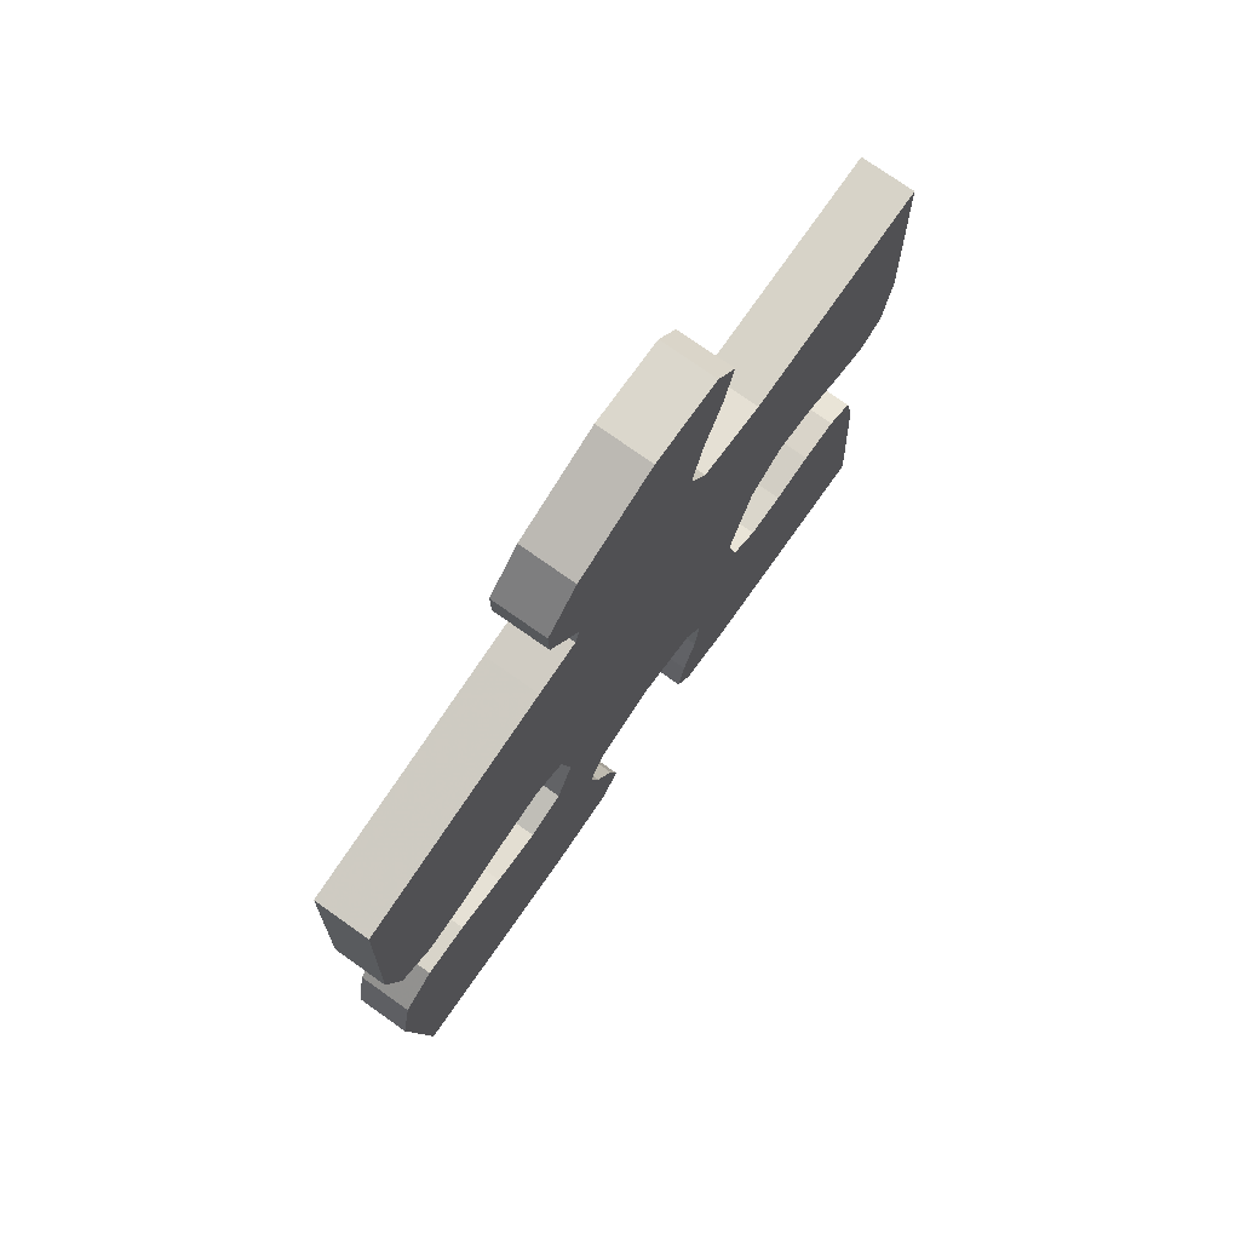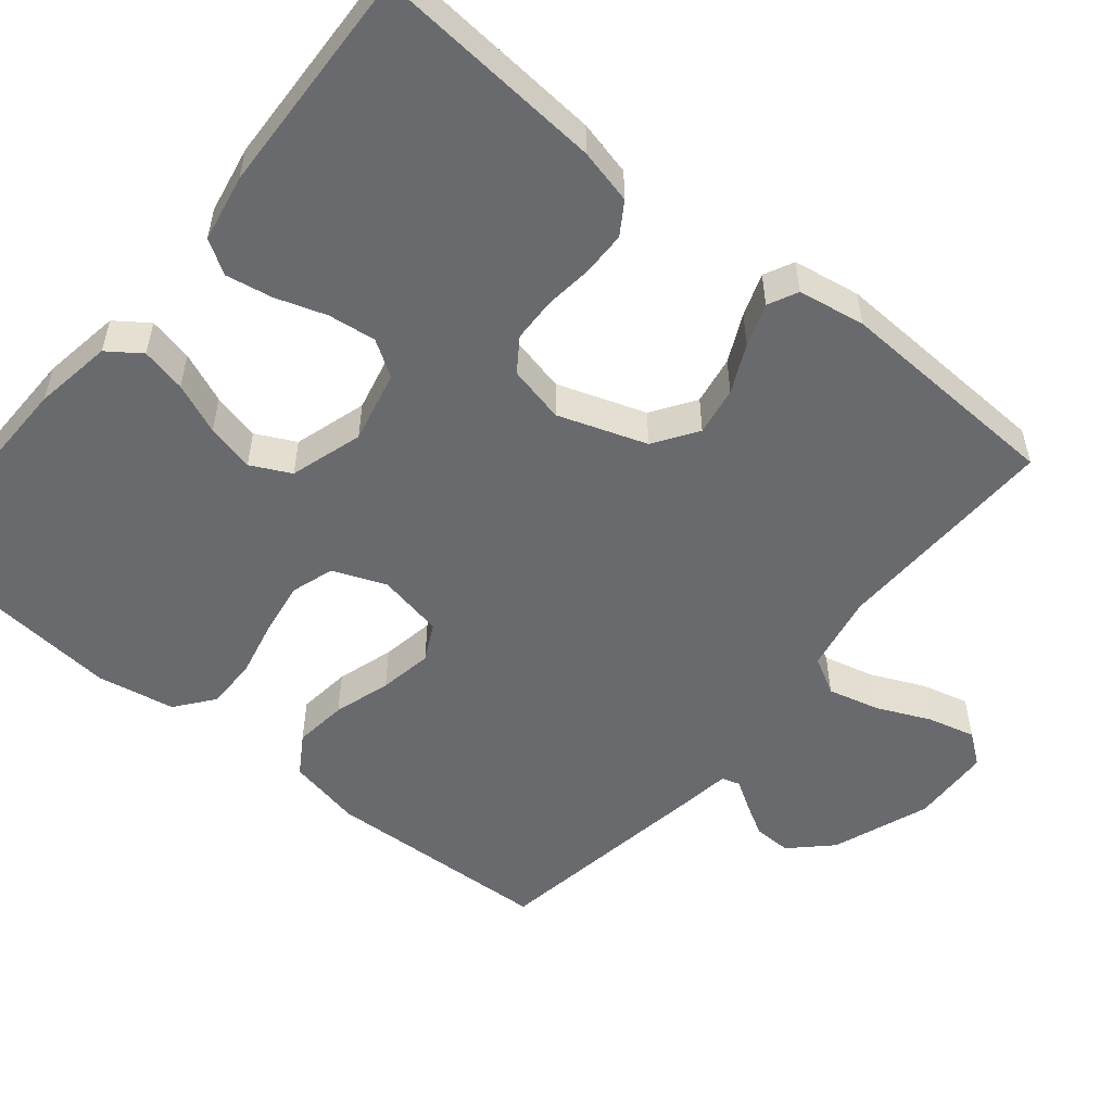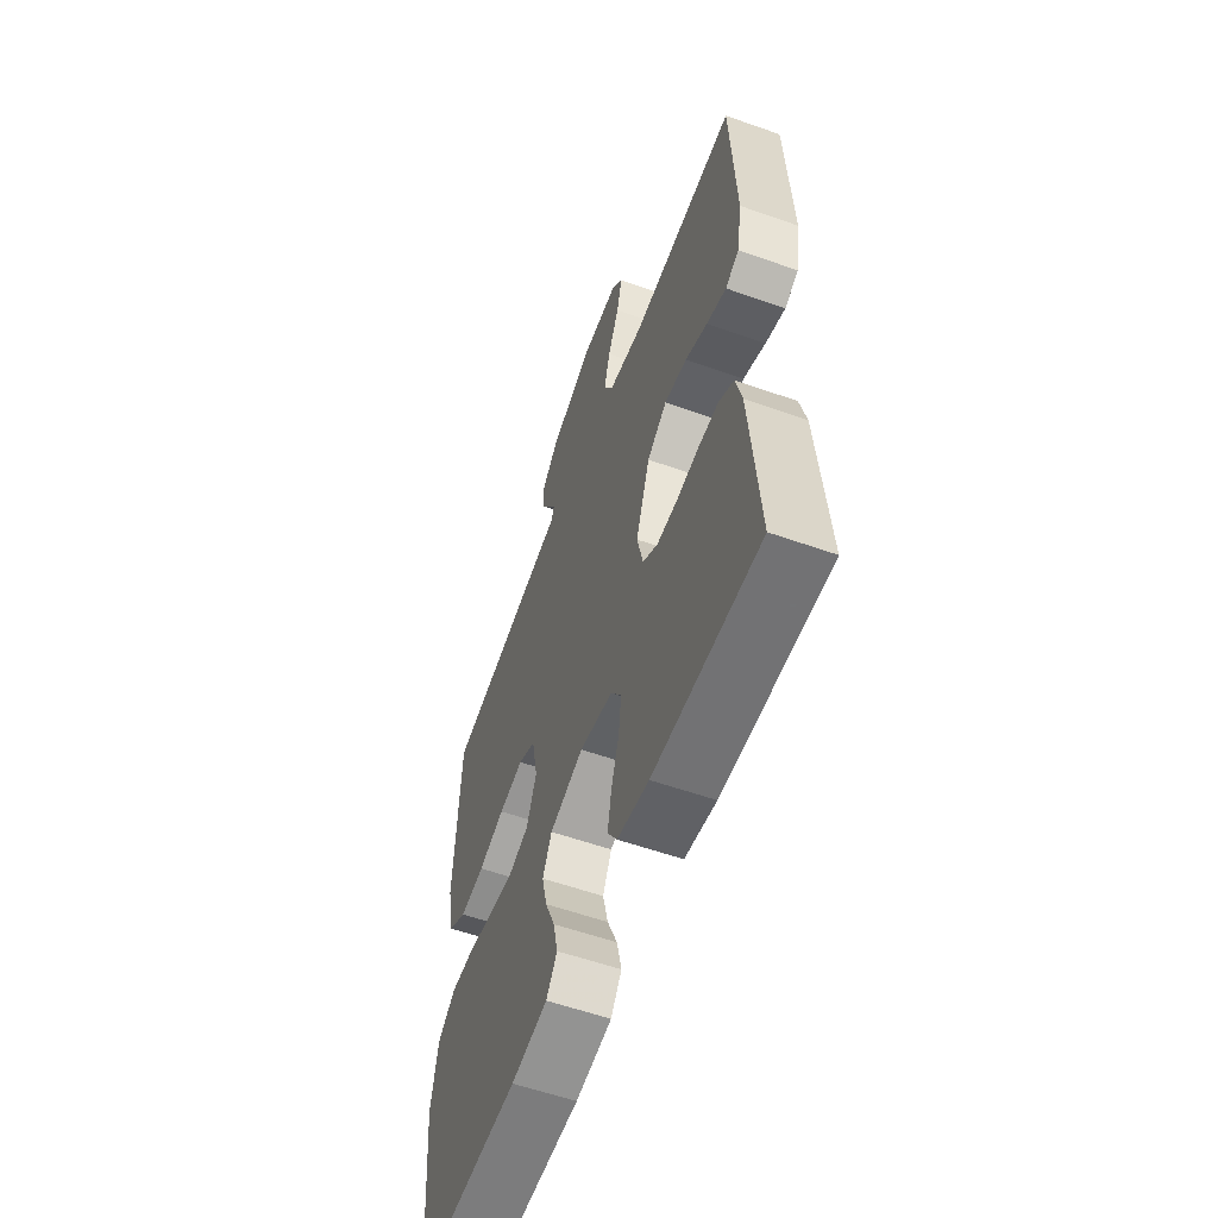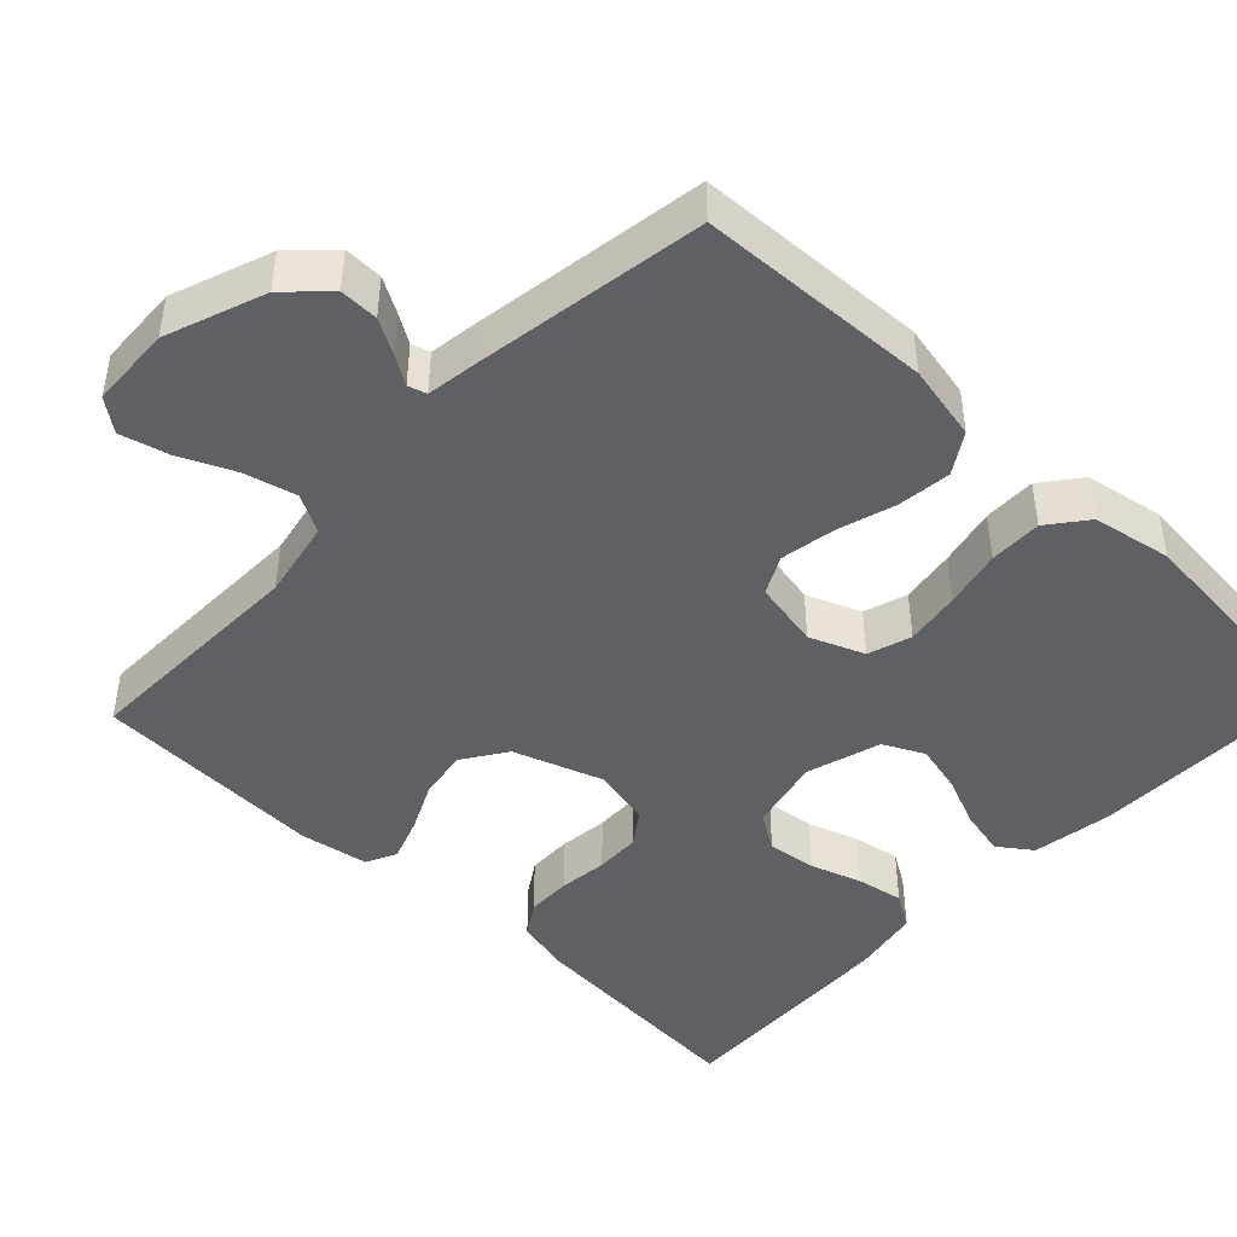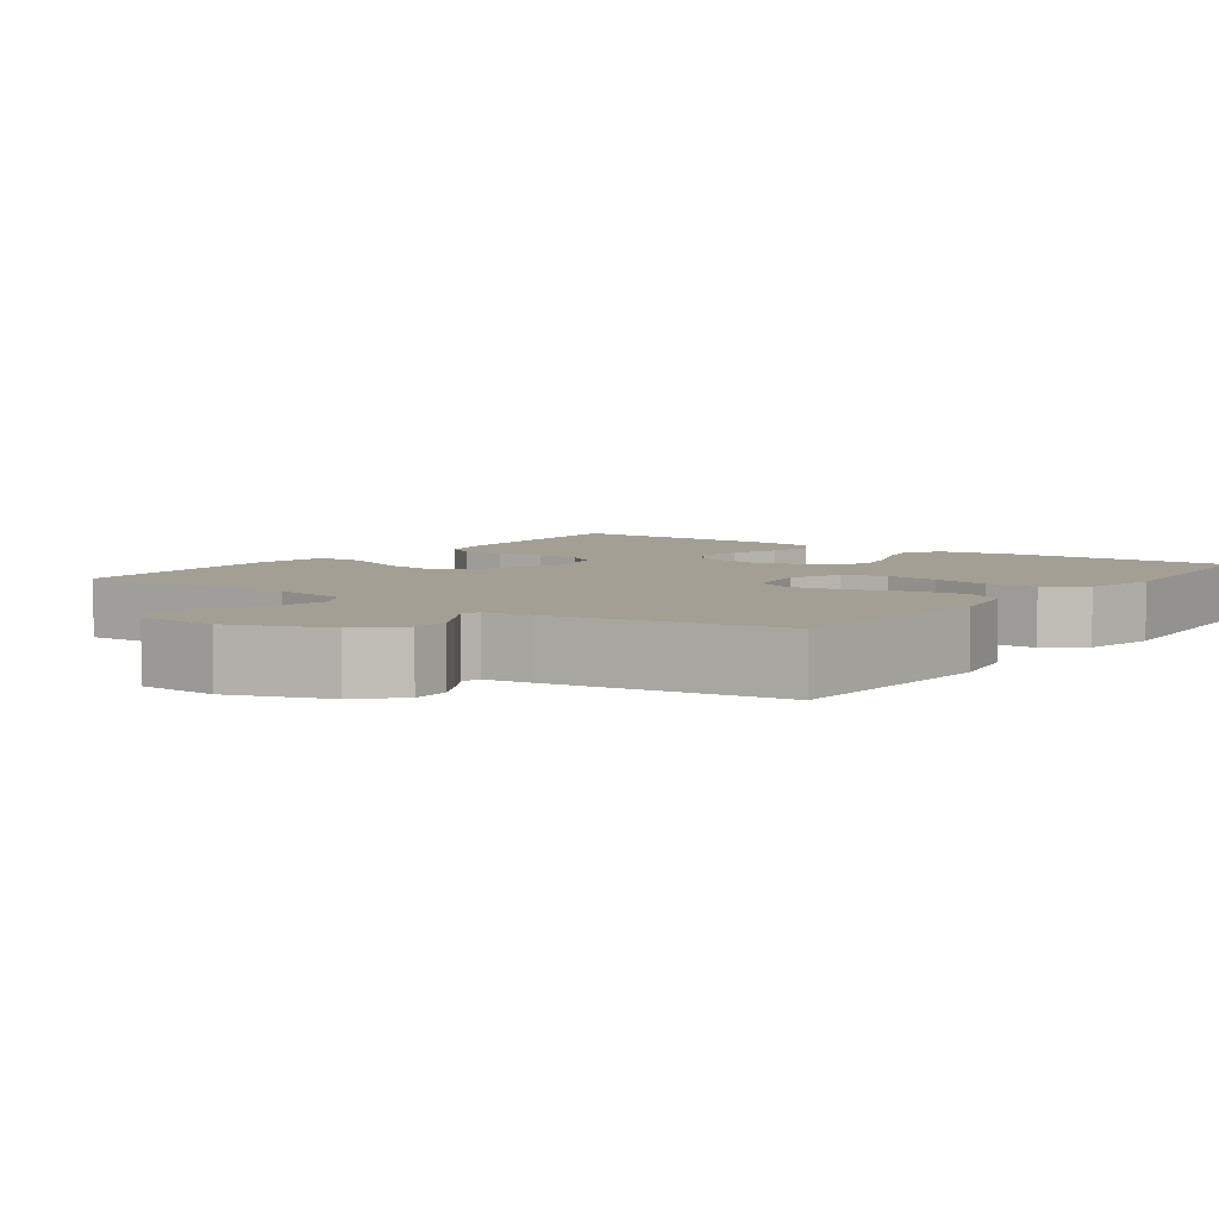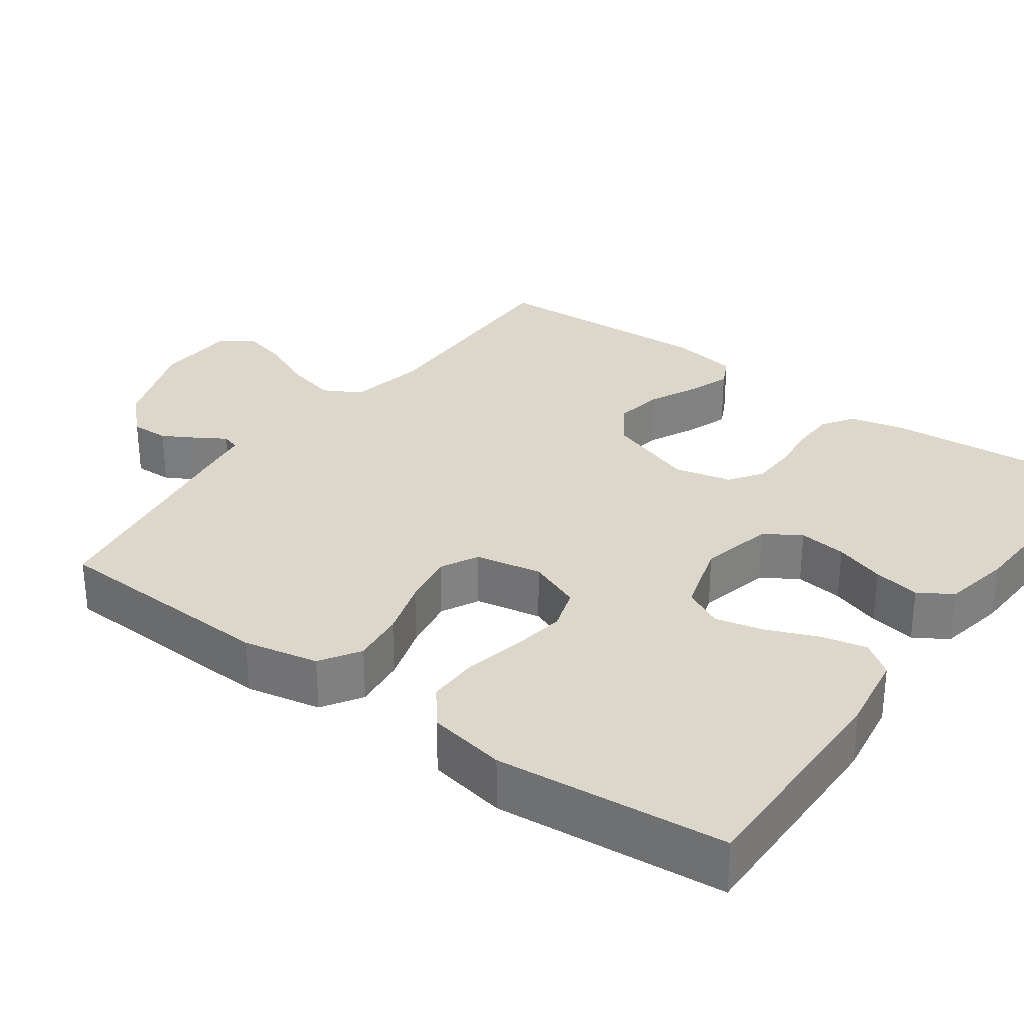
<metadata>
{"format":"obj","ext":"obj","renderer":"f3d","projection":"perspective","resolution":1024,"background":"white","views":[{"elev":75.8,"azim":125.2,"up":"+Z"},{"elev":-53.1,"azim":-129.5,"up":"+Y"},{"elev":-58.1,"azim":-110.1,"up":"+Z"},{"elev":-45.3,"azim":46.4,"up":"+Y"},{"elev":5.4,"azim":36.2,"up":"+Y"},{"elev":30.4,"azim":125.9,"up":"+Y"}]}
</metadata>
<code>
v -0.5 0.07 0.5
v -0.2 0.07 0.494
v -0.099 0.07 0.514
v -0.072 0.07 0.563
v -0.089 0.07 0.63
v -0.121 0.07 0.701
v -0.137 0.07 0.763
v -0.106 0.07 0.804
v 0 0.07 0.809
v 0.128 0.07 0.762
v 0.178 0.07 0.711
v 0.177 0.07 0.661
v 0.152 0.07 0.617
v 0.129 0.07 0.58
v 0.136 0.07 0.556
v 0.2 0.07 0.547
v 0.5 0.07 0.5
v 0.514 0.07 0.2
v 0.494 0.07 0.102
v 0.442 0.07 0.069
v 0.372 0.07 0.077
v 0.297 0.07 0.1
v 0.227 0.07 0.112
v 0.178 0.07 0.087
v 0.161 0.07 0
v 0.189 0.07 -0.07
v 0.245 0.07 -0.088
v 0.316 0.07 -0.077
v 0.391 0.07 -0.06
v 0.459 0.07 -0.059
v 0.509 0.07 -0.098
v 0.528 0.07 -0.2
v 0.5 0.07 -0.5
v 0.2 0.07 -0.496
v 0.097 0.07 -0.48
v 0.066 0.07 -0.437
v 0.079 0.07 -0.378
v 0.107 0.07 -0.311
v 0.122 0.07 -0.248
v 0.096 0.07 -0.196
v 0 0.07 -0.167
v -0.095 0.07 -0.189
v -0.125 0.07 -0.236
v -0.117 0.07 -0.299
v -0.095 0.07 -0.365
v -0.084 0.07 -0.426
v -0.111 0.07 -0.47
v -0.2 0.07 -0.487
v -0.5 0.07 -0.5
v -0.477 0.07 -0.2
v -0.46 0.07 -0.128
v -0.418 0.07 -0.101
v -0.36 0.07 -0.1
v -0.297 0.07 -0.107
v -0.239 0.07 -0.105
v -0.196 0.07 -0.075
v -0.179 0.07 0
v -0.219 0.07 0.116
v -0.276 0.07 0.154
v -0.34 0.07 0.143
v -0.403 0.07 0.113
v -0.459 0.07 0.093
v -0.498 0.07 0.112
v -0.513 0.07 0.2
v -0.5 0 0.5
v -0.2 0 0.494
v -0.099 0 0.514
v -0.072 0 0.563
v -0.089 0 0.63
v -0.121 0 0.701
v -0.137 0 0.763
v -0.106 0 0.804
v 0 0 0.809
v 0.128 0 0.762
v 0.178 0 0.711
v 0.177 0 0.661
v 0.152 0 0.617
v 0.129 0 0.58
v 0.136 0 0.556
v 0.2 0 0.547
v 0.5 0 0.5
v 0.514 0 0.2
v 0.494 0 0.102
v 0.442 0 0.069
v 0.372 0 0.077
v 0.297 0 0.1
v 0.227 0 0.112
v 0.178 0 0.087
v 0.161 0 0
v 0.189 0 -0.07
v 0.245 0 -0.088
v 0.316 0 -0.077
v 0.391 0 -0.06
v 0.459 0 -0.059
v 0.509 0 -0.098
v 0.528 0 -0.2
v 0.5 0 -0.5
v 0.2 0 -0.496
v 0.097 0 -0.48
v 0.066 0 -0.437
v 0.079 0 -0.378
v 0.107 0 -0.311
v 0.122 0 -0.248
v 0.096 0 -0.196
v 0 0 -0.167
v -0.095 0 -0.189
v -0.125 0 -0.236
v -0.117 0 -0.299
v -0.095 0 -0.365
v -0.084 0 -0.426
v -0.111 0 -0.47
v -0.2 0 -0.487
v -0.5 0 -0.5
v -0.477 0 -0.2
v -0.46 0 -0.128
v -0.418 0 -0.101
v -0.36 0 -0.1
v -0.297 0 -0.107
v -0.239 0 -0.105
v -0.196 0 -0.075
v -0.179 0 0
v -0.219 0 0.116
v -0.276 0 0.154
v -0.34 0 0.143
v -0.403 0 0.113
v -0.459 0 0.093
v -0.498 0 0.112
v -0.513 0 0.2
f 64 1 2
f 63 64 2
f 62 63 2
f 61 62 2
f 60 61 2
f 59 60 2 3
f 58 59 3 4
f 57 58 4
f 52 53 54
f 51 52 54
f 50 51 54
f 49 50 54
f 48 49 54
f 47 48 54
f 46 47 54
f 45 46 54
f 44 45 54
f 43 44 54 55
f 42 43 55 56
f 36 37 38
f 35 36 38
f 34 35 38
f 33 34 38
f 32 33 38
f 31 32 38
f 30 31 38
f 29 30 38
f 28 29 38
f 27 28 38 39
f 26 27 39 40
f 20 21 22
f 19 20 22
f 18 19 22
f 17 18 22
f 16 17 22
f 15 16 22
f 15 22 23
f 14 15 23 24
f 12 13 14
f 11 12 14
f 10 11 14
f 9 10 14
f 8 9 14
f 7 8 14
f 6 7 14
f 5 6 14
f 14 24 25
f 5 14 25
f 4 5 25
f 41 42 56 57
f 40 41 57
f 26 40 57
f 25 26 57
f 4 25 57
f 66 65 128
f 66 128 127
f 66 127 126
f 66 126 125
f 66 125 124
f 67 66 124 123
f 68 67 123 122
f 68 122 121
f 118 117 116
f 118 116 115
f 118 115 114
f 118 114 113
f 118 113 112
f 118 112 111
f 118 111 110
f 118 110 109
f 118 109 108
f 119 118 108 107
f 120 119 107 106
f 102 101 100
f 102 100 99
f 102 99 98
f 102 98 97
f 102 97 96
f 102 96 95
f 102 95 94
f 102 94 93
f 102 93 92
f 103 102 92 91
f 104 103 91 90
f 86 85 84
f 86 84 83
f 86 83 82
f 86 82 81
f 86 81 80
f 86 80 79
f 87 86 79
f 88 87 79 78
f 78 77 76
f 78 76 75
f 78 75 74
f 78 74 73
f 78 73 72
f 78 72 71
f 78 71 70
f 78 70 69
f 89 88 78
f 89 78 69
f 89 69 68
f 121 120 106 105
f 121 105 104
f 121 104 90
f 121 90 89
f 121 89 68
f 1 65 66 2
f 2 66 67 3
f 3 67 68 4
f 4 68 69 5
f 5 69 70 6
f 6 70 71 7
f 7 71 72 8
f 8 72 73 9
f 9 73 74 10
f 10 74 75 11
f 11 75 76 12
f 12 76 77 13
f 13 77 78 14
f 14 78 79 15
f 15 79 80 16
f 16 80 81 17
f 17 81 82 18
f 18 82 83 19
f 19 83 84 20
f 20 84 85 21
f 21 85 86 22
f 22 86 87 23
f 23 87 88 24
f 24 88 89 25
f 25 89 90 26
f 26 90 91 27
f 27 91 92 28
f 28 92 93 29
f 29 93 94 30
f 30 94 95 31
f 31 95 96 32
f 32 96 97 33
f 33 97 98 34
f 34 98 99 35
f 35 99 100 36
f 36 100 101 37
f 37 101 102 38
f 38 102 103 39
f 39 103 104 40
f 40 104 105 41
f 41 105 106 42
f 42 106 107 43
f 43 107 108 44
f 44 108 109 45
f 45 109 110 46
f 46 110 111 47
f 47 111 112 48
f 48 112 113 49
f 49 113 114 50
f 50 114 115 51
f 51 115 116 52
f 52 116 117 53
f 53 117 118 54
f 54 118 119 55
f 55 119 120 56
f 56 120 121 57
f 57 121 122 58
f 58 122 123 59
f 59 123 124 60
f 60 124 125 61
f 61 125 126 62
f 62 126 127 63
f 63 127 128 64
f 64 128 65 1

</code>
